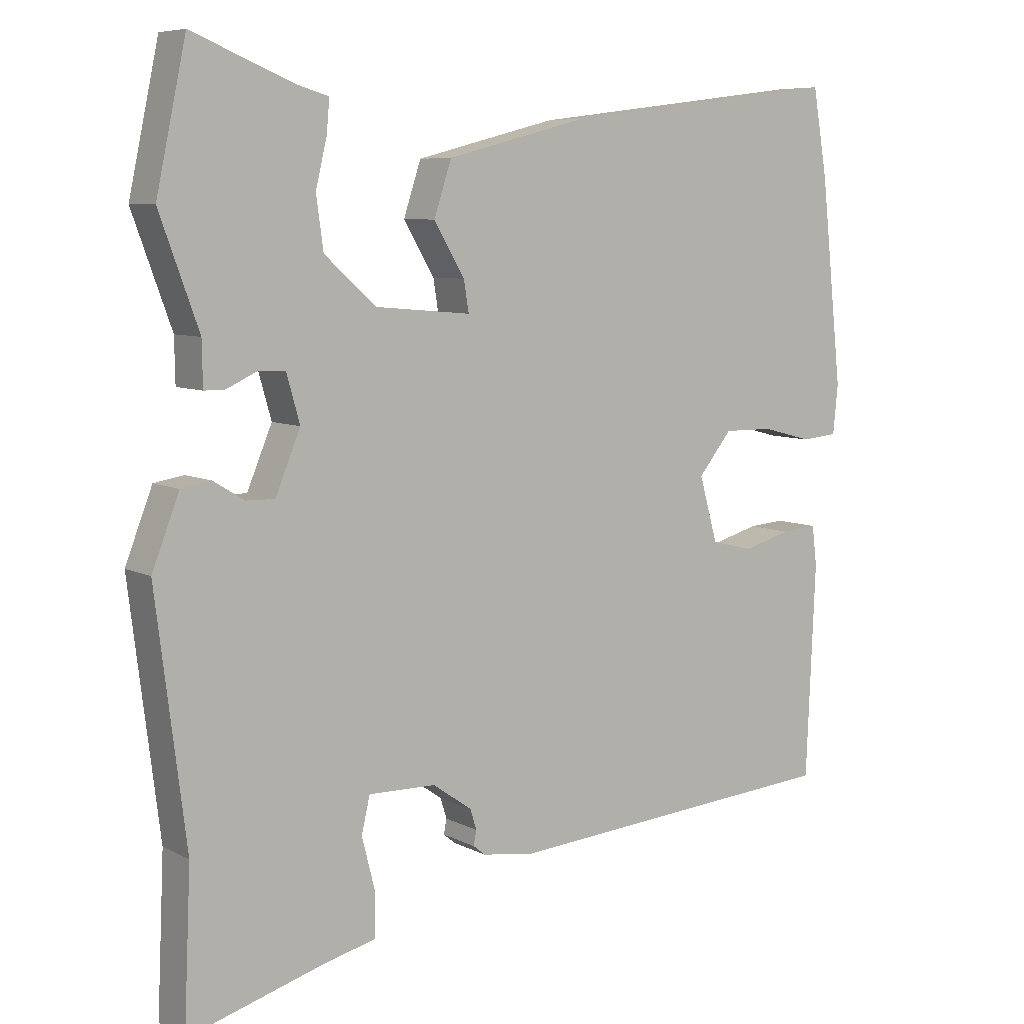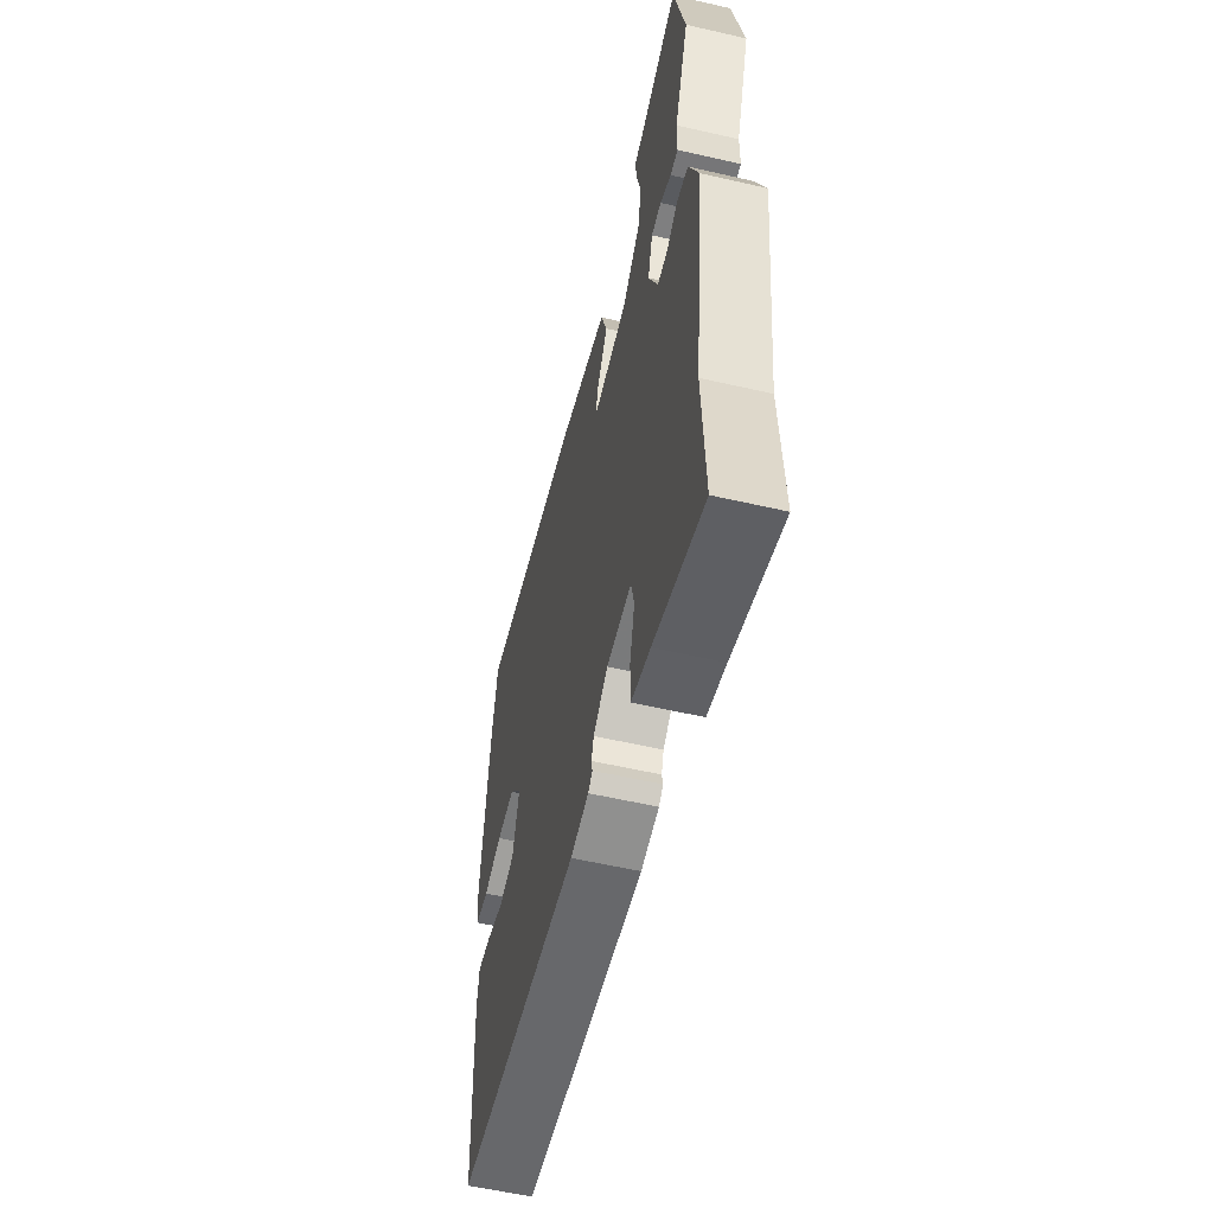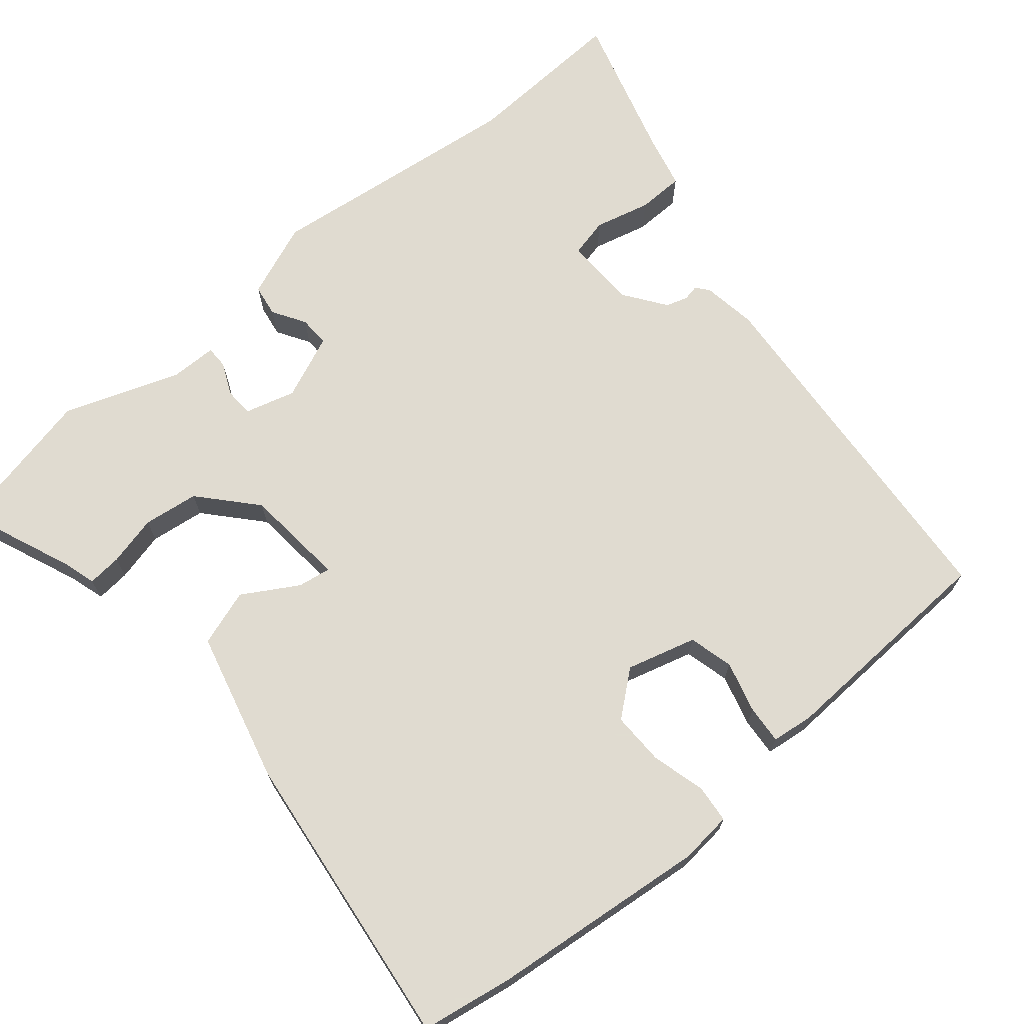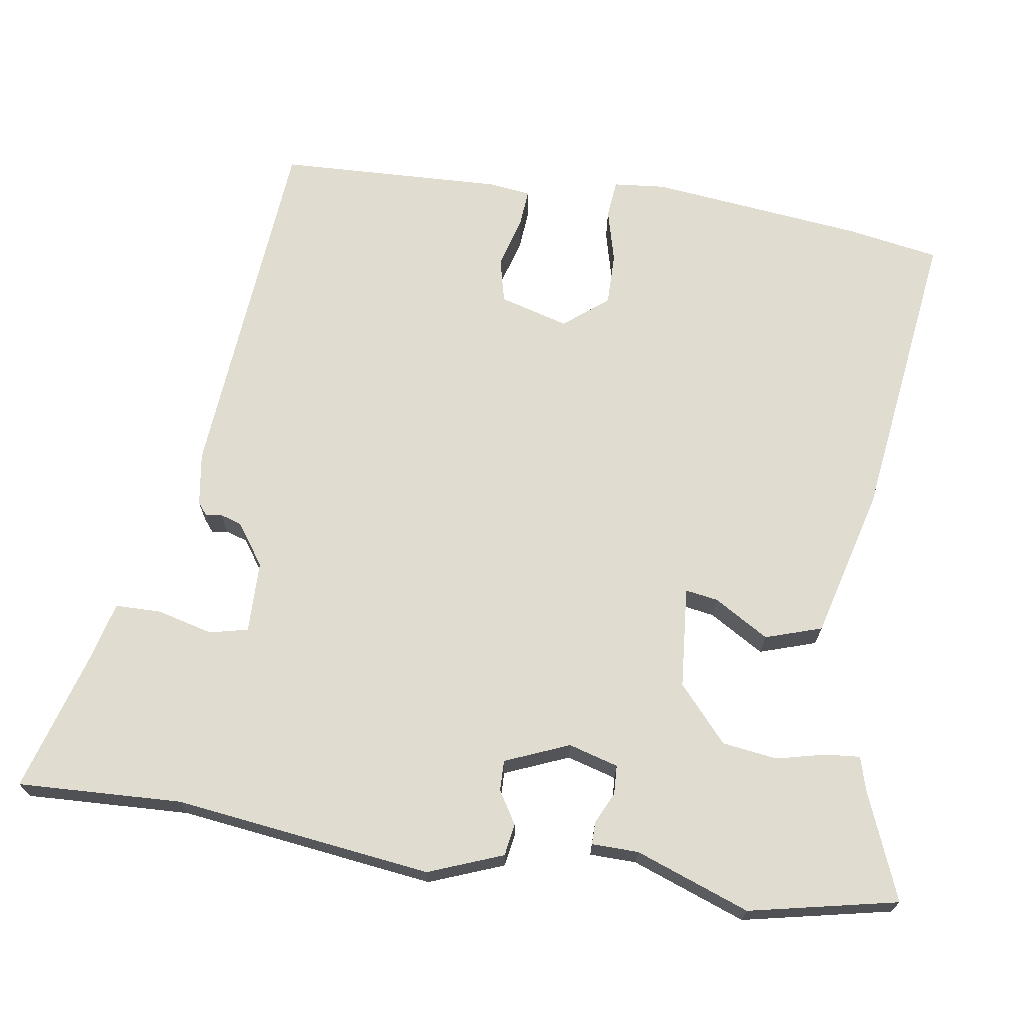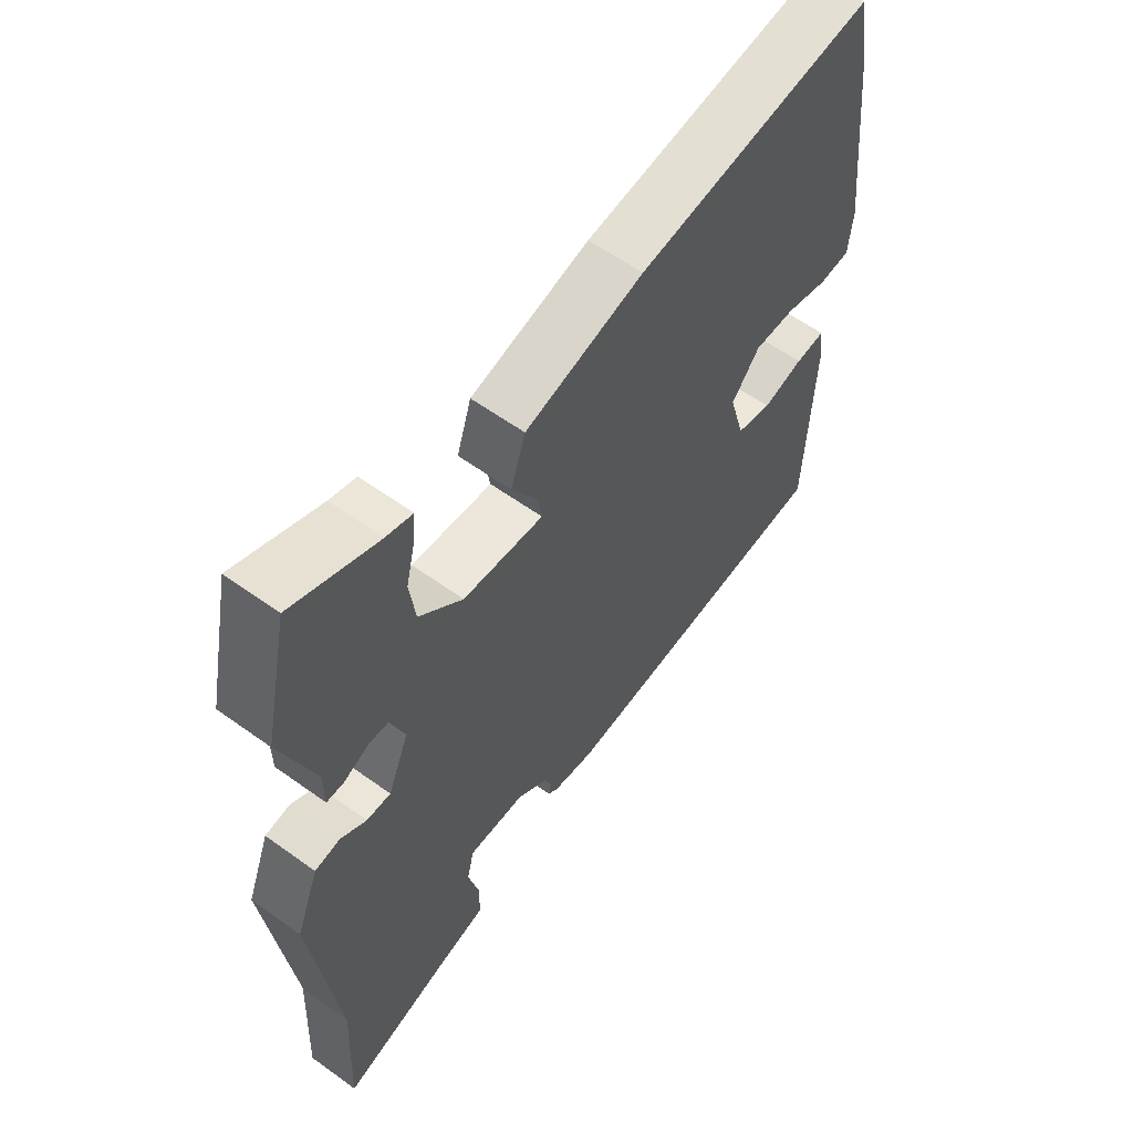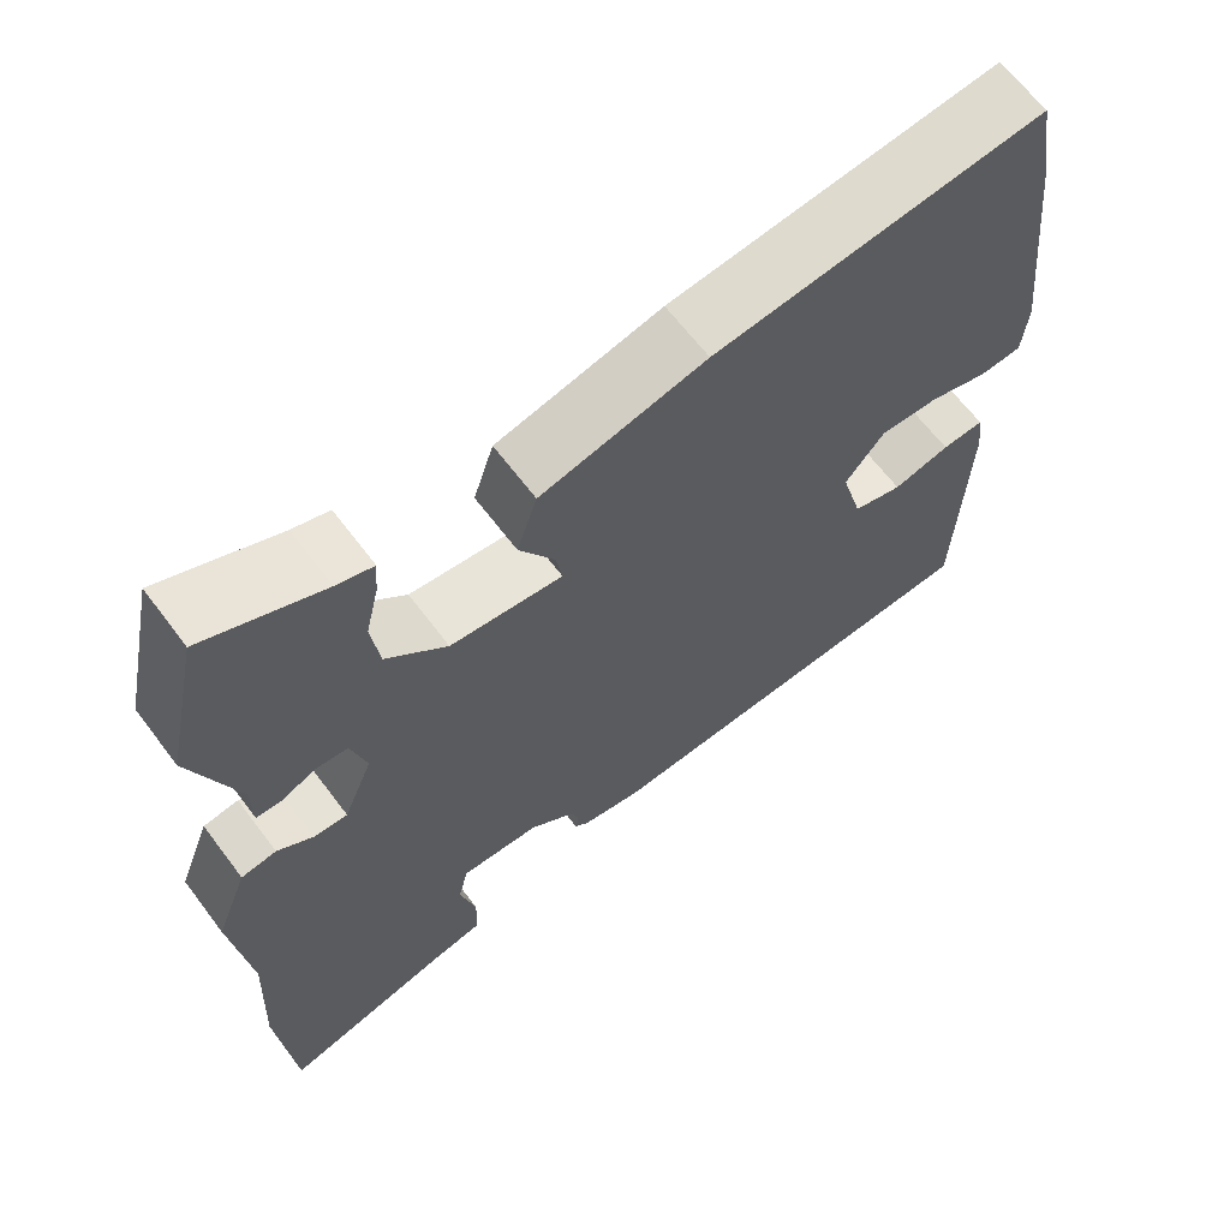
<metadata>
{"format":"obj","ext":"obj","renderer":"f3d","projection":"perspective","resolution":1024,"background":"white","views":[{"elev":7.4,"azim":-35.2,"up":"+Z"},{"elev":-56.9,"azim":-103.5,"up":"+Z"},{"elev":69.8,"azim":49.8,"up":"+Y"},{"elev":69.5,"azim":-81.1,"up":"+Y"},{"elev":59.1,"azim":-53.4,"up":"+Z"},{"elev":64.4,"azim":-36.9,"up":"+Z"}]}
</metadata>
<code>
v -0.505 0.07 -0.607
v -0.495 0.07 -0.386
v -0.538 0.07 -0.039
v -0.499 0.07 0.061
v -0.456 0.07 0.068
v -0.412 0.07 0.041
v -0.371 0.07 0.04
v -0.335 0.07 0.126
v -0.354 0.07 0.193
v -0.393 0.07 0.195
v -0.436 0.07 0.175
v -0.466 0.07 0.175
v -0.467 0.07 0.238
v -0.523 0.07 0.392
v -0.48 0.07 0.592
v -0.335 0.07 0.533
v -0.29 0.07 0.52
v -0.294 0.07 0.474
v -0.31 0.07 0.407
v -0.3 0.07 0.333
v -0.226 0.07 0.267
v -0.089 0.07 0.255
v -0.096 0.07 0.299
v -0.14 0.07 0.373
v -0.115 0.07 0.449
v 0.087 0.07 0.501
v 0.491 0.07 0.552
v 0.512 0.07 0.428
v 0.543 0.07 0.138
v 0.536 0.07 0.068
v 0.485 0.07 0.063
v 0.413 0.07 0.082
v 0.342 0.07 0.083
v 0.294 0.07 0.024
v 0.32 0.07 -0.069
v 0.38 0.07 -0.084
v 0.449 0.07 -0.065
v 0.5 0.07 -0.061
v 0.507 0.07 -0.117
v 0.494 0.07 -0.422
v 0.006 0.07 -0.46
v -0.066 0.07 -0.449
v -0.083 0.07 -0.435
v -0.079 0.07 -0.414
v -0.088 0.07 -0.385
v -0.144 0.07 -0.345
v -0.241 0.07 -0.343
v -0.253 0.07 -0.395
v -0.234 0.07 -0.47
v -0.235 0.07 -0.532
v -0.309 0.07 -0.55
v -0.505 0 -0.607
v -0.495 0 -0.386
v -0.538 0 -0.039
v -0.499 0 0.061
v -0.456 0 0.068
v -0.412 0 0.041
v -0.371 0 0.04
v -0.335 0 0.126
v -0.354 0 0.193
v -0.393 0 0.195
v -0.436 0 0.175
v -0.466 0 0.175
v -0.467 0 0.238
v -0.523 0 0.392
v -0.48 0 0.592
v -0.335 0 0.533
v -0.29 0 0.52
v -0.294 0 0.474
v -0.31 0 0.407
v -0.3 0 0.333
v -0.226 0 0.267
v -0.089 0 0.255
v -0.096 0 0.299
v -0.14 0 0.373
v -0.115 0 0.449
v 0.087 0 0.501
v 0.491 0 0.552
v 0.512 0 0.428
v 0.543 0 0.138
v 0.536 0 0.068
v 0.485 0 0.063
v 0.413 0 0.082
v 0.342 0 0.083
v 0.294 0 0.024
v 0.32 0 -0.069
v 0.38 0 -0.084
v 0.449 0 -0.065
v 0.5 0 -0.061
v 0.507 0 -0.117
v 0.494 0 -0.422
v 0.006 0 -0.46
v -0.066 0 -0.449
v -0.083 0 -0.435
v -0.079 0 -0.414
v -0.088 0 -0.385
v -0.144 0 -0.345
v -0.241 0 -0.343
v -0.253 0 -0.395
v -0.234 0 -0.47
v -0.235 0 -0.532
v -0.309 0 -0.55
f 48 49 50 51
f 51 1 2
f 48 51 2
f 47 48 2
f 42 43 44
f 41 42 44
f 40 41 44
f 39 40 44
f 38 39 44
f 37 38 44
f 36 37 44
f 35 36 44 45
f 34 35 45 46
f 30 31 32
f 29 30 32
f 28 29 32
f 27 28 32
f 26 27 32
f 25 26 32
f 24 25 32
f 23 24 32
f 22 23 32 33
f 34 46 47
f 33 34 47
f 22 33 47
f 21 22 47
f 16 17 18 19
f 16 19 20
f 15 16 20
f 14 15 20
f 13 14 20
f 12 13 20
f 11 12 20
f 10 11 20
f 4 5 6
f 3 4 6
f 2 3 6
f 47 2 6
f 47 6 7
f 21 47 7 8
f 9 10 20 21
f 8 9 21
f 102 101 100 99
f 53 52 102
f 53 102 99
f 53 99 98
f 95 94 93
f 95 93 92
f 95 92 91
f 95 91 90
f 95 90 89
f 95 89 88
f 95 88 87
f 96 95 87 86
f 97 96 86 85
f 83 82 81
f 83 81 80
f 83 80 79
f 83 79 78
f 83 78 77
f 83 77 76
f 83 76 75
f 83 75 74
f 84 83 74 73
f 98 97 85
f 98 85 84
f 98 84 73
f 98 73 72
f 70 69 68 67
f 71 70 67
f 71 67 66
f 71 66 65
f 71 65 64
f 71 64 63
f 71 63 62
f 71 62 61
f 57 56 55
f 57 55 54
f 57 54 53
f 57 53 98
f 58 57 98
f 59 58 98 72
f 72 71 61 60
f 72 60 59
f 1 52 53 2
f 2 53 54 3
f 3 54 55 4
f 4 55 56 5
f 5 56 57 6
f 6 57 58 7
f 7 58 59 8
f 8 59 60 9
f 9 60 61 10
f 10 61 62 11
f 11 62 63 12
f 12 63 64 13
f 13 64 65 14
f 14 65 66 15
f 15 66 67 16
f 16 67 68 17
f 17 68 69 18
f 18 69 70 19
f 19 70 71 20
f 20 71 72 21
f 21 72 73 22
f 22 73 74 23
f 23 74 75 24
f 24 75 76 25
f 25 76 77 26
f 26 77 78 27
f 27 78 79 28
f 28 79 80 29
f 29 80 81 30
f 30 81 82 31
f 31 82 83 32
f 32 83 84 33
f 33 84 85 34
f 34 85 86 35
f 35 86 87 36
f 36 87 88 37
f 37 88 89 38
f 38 89 90 39
f 39 90 91 40
f 40 91 92 41
f 41 92 93 42
f 42 93 94 43
f 43 94 95 44
f 44 95 96 45
f 45 96 97 46
f 46 97 98 47
f 47 98 99 48
f 48 99 100 49
f 49 100 101 50
f 50 101 102 51
f 51 102 52 1

</code>
